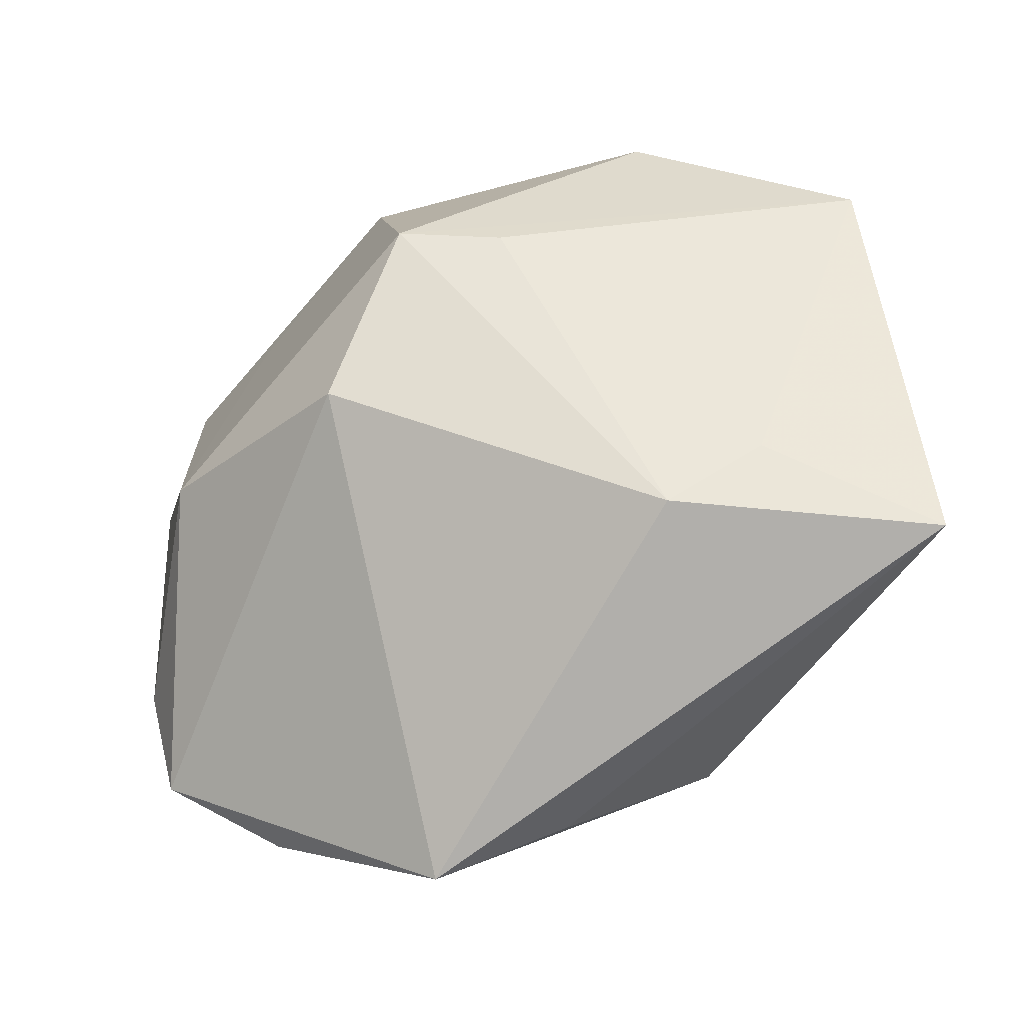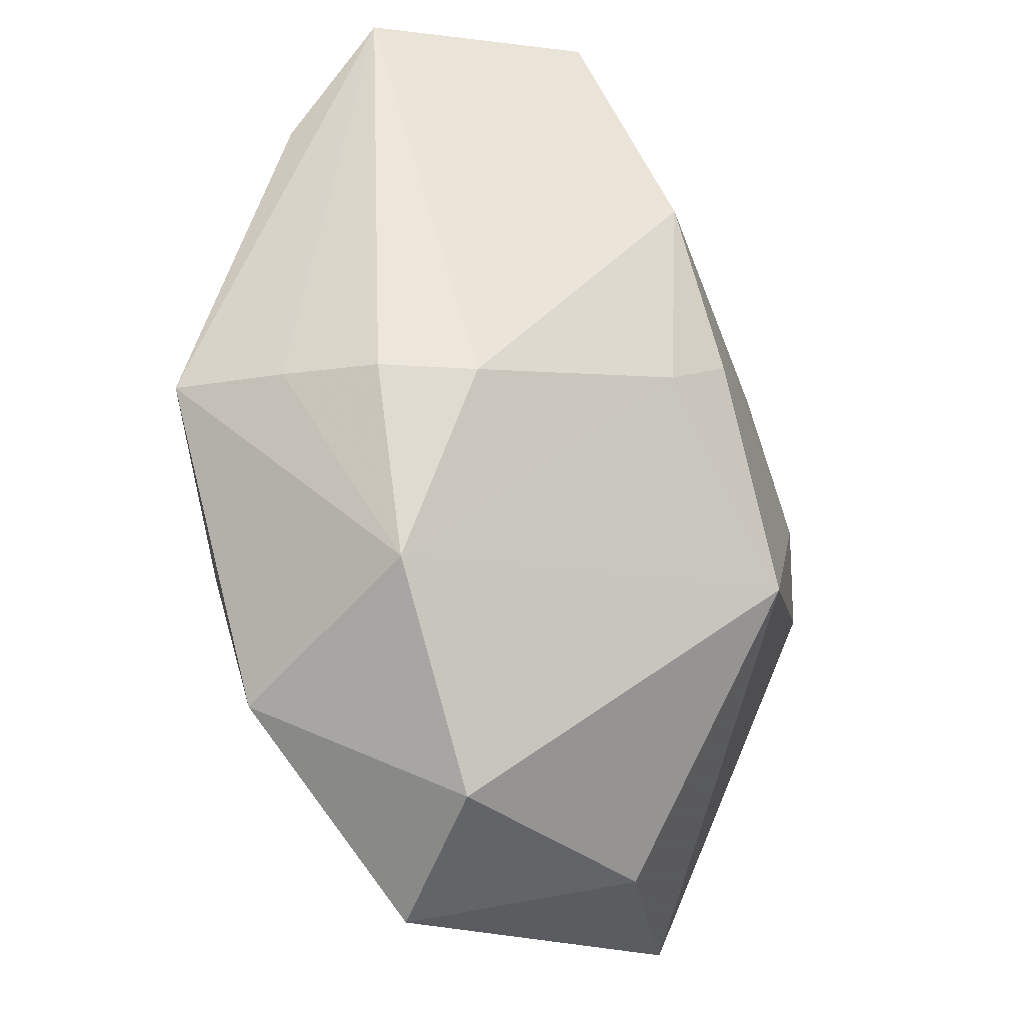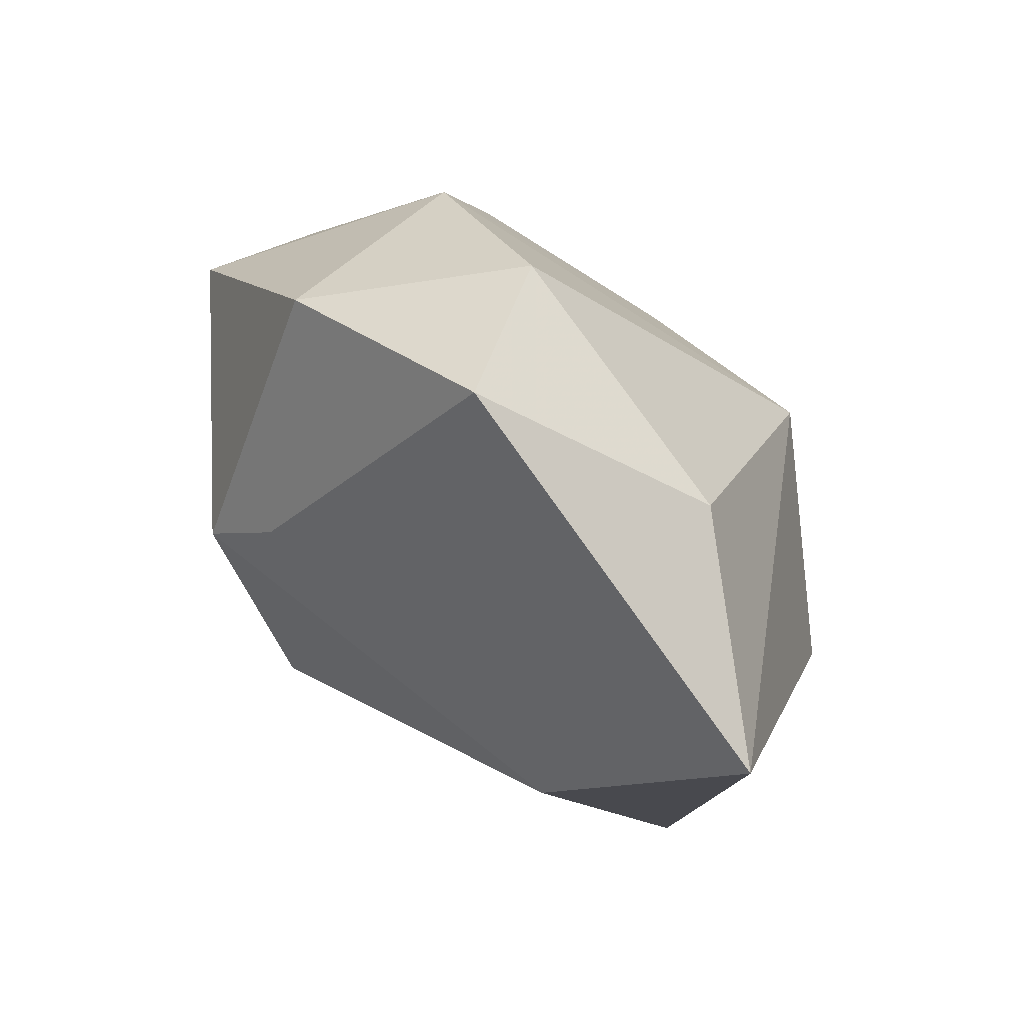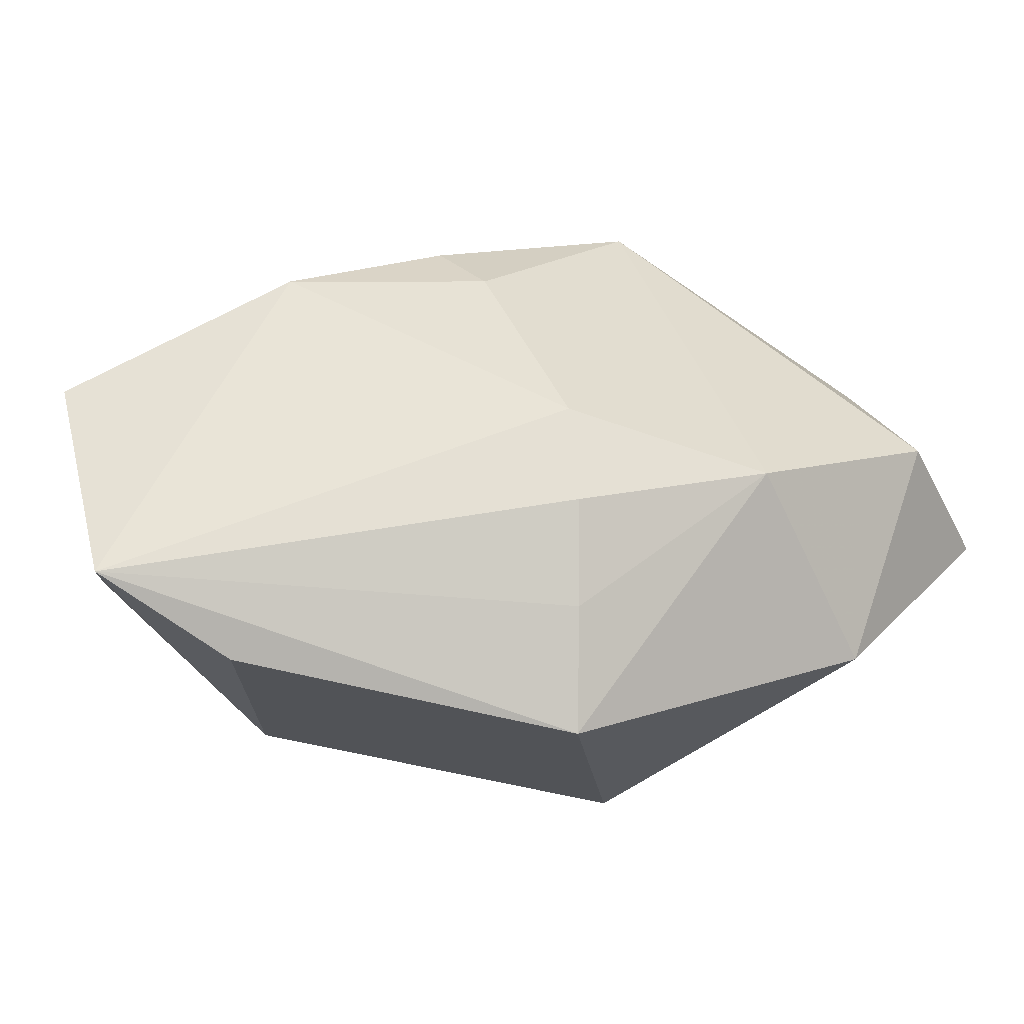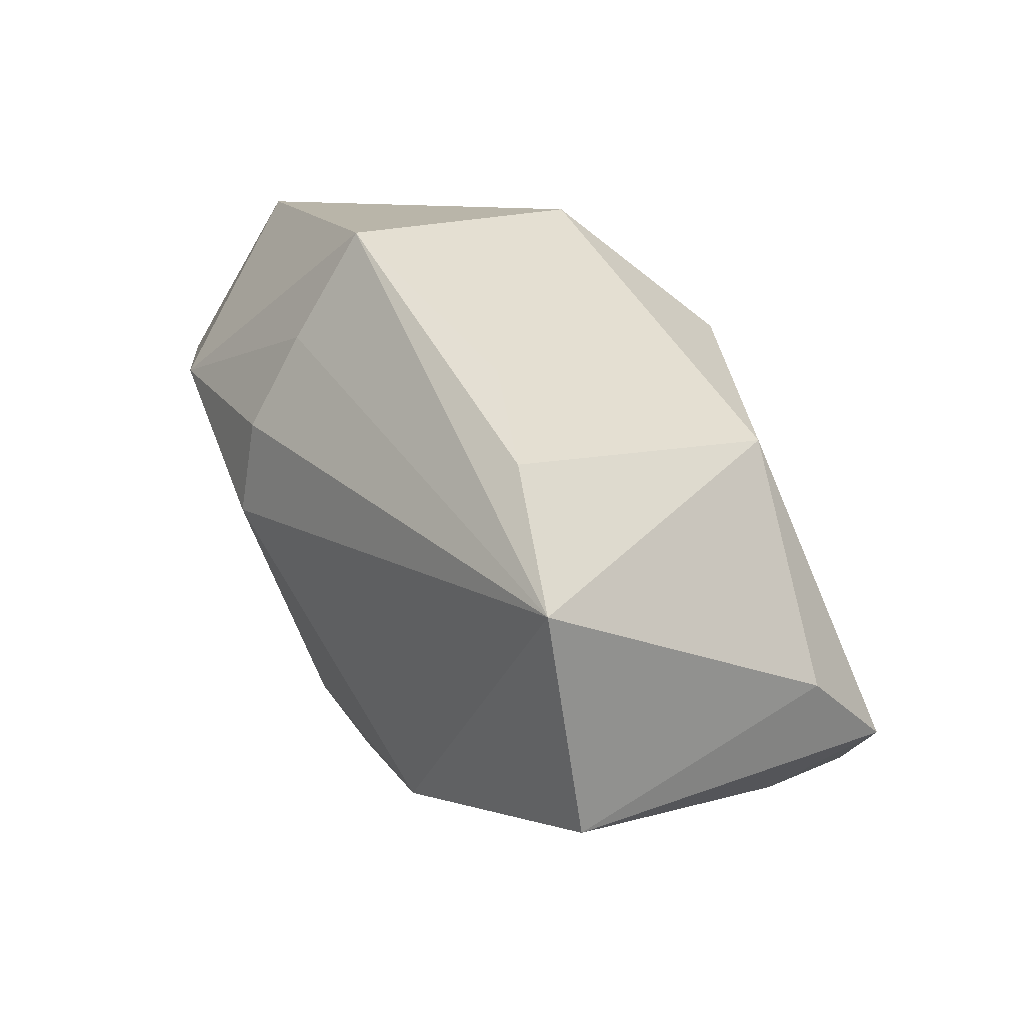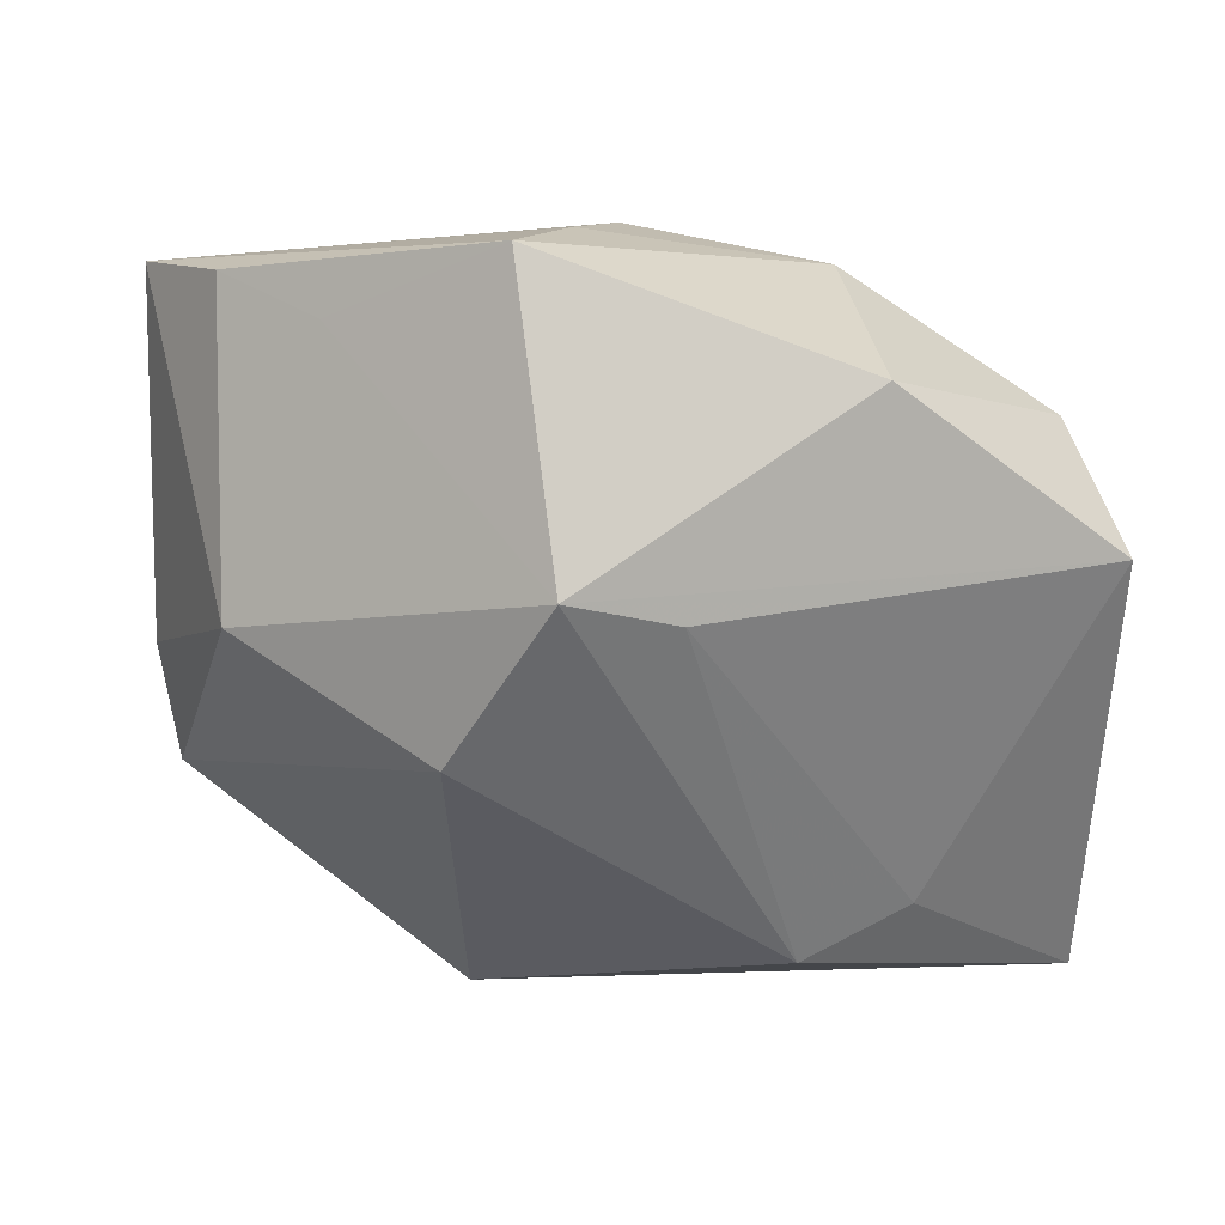
<metadata>
{"format":"obj","ext":"obj","renderer":"f3d","projection":"perspective","resolution":1024,"background":"white","views":[{"elev":-77.4,"azim":-164.0,"up":"+Z"},{"elev":56.2,"azim":-105.2,"up":"+Z"},{"elev":-11.7,"azim":-113.4,"up":"+Z"},{"elev":67.5,"azim":158.0,"up":"+Z"},{"elev":13.4,"azim":49.6,"up":"+Y"},{"elev":-8.9,"azim":-177.4,"up":"+Z"}]}
</metadata>
<code>
v -0.01003 -0.02094 -0.01189
v 0.0004456 -0.01843 -0.02128
v 0.02295 0.009304 -0.003017
v 0.03042 -0.00644 -0.001527
v 0.001139 0.02356 -0.003956
v -0.03213 0.0163 -0.0003998
v 0.008676 0.01471 -0.01255
v -0.003279 -0.01111 0.01567
v 0.02783 -0.013 0.01774
v -0.001517 -0.01576 0.01297
v 0.003877 0.02356 0.01731
v 0.02956 -0.01167 -0.008994
v 0.02984 0.002755 0.02249
v -0.01979 0.004097 -0.0198
v -0.0151 0.0117 0.01906
v 0.01008 -0.01858 -0.02402
v -0.03101 -0.0009122 -0.005979
v 0.01624 0.01528 0.01502
v 0.02203 -0.01672 -0.01381
v 0.009407 -0.02316 -0.007971
v -0.01254 0.002959 -0.02347
v 0.0008157 0.01625 0.02029
v -0.005991 0.0213 -0.004968
v -0.02879 0.01087 0.009588
v 0.02263 -0.0169 -0.005479
v -0.001734 0.009932 0.02249
v -0.01639 -0.01576 0.005184
v -0.004168 -0.02222 -0.007825
v 0.02355 0.01082 0.0195
v -0.03021 -0.003935 -0.02331
v 0.01007 -0.01533 0.01769
v -0.01782 0.02356 0.008775
v -0.00372 0.003408 0.02221
f 12 16 7
f 31 20 9
f 11 15 22
f 13 31 9
f 33 31 13
f 13 29 11
f 11 22 13
f 3 12 7
f 7 5 3
f 29 13 3
f 9 20 25
f 25 12 9
f 11 5 32
f 32 5 6
f 32 15 11
f 11 29 18
f 18 5 11
f 29 3 18
f 18 3 5
f 17 30 27
f 6 30 17
f 27 30 1
f 16 20 1
f 7 16 21
f 16 30 21
f 21 5 7
f 8 31 33
f 8 15 27
f 33 15 8
f 10 8 27
f 31 8 10
f 33 13 26
f 26 13 22
f 26 15 33
f 26 22 15
f 12 3 4
f 4 3 13
f 9 12 4
f 4 13 9
f 16 12 19
f 12 25 19
f 19 20 16
f 19 25 20
f 6 17 24
f 24 32 6
f 15 32 24
f 27 15 24
f 24 17 27
f 27 1 28
f 28 1 20
f 28 10 27
f 20 31 28
f 31 10 28
f 2 30 16
f 16 1 2
f 2 1 30
f 6 5 23
f 5 21 23
f 14 30 6
f 14 21 30
f 6 23 14
f 14 23 21

</code>
